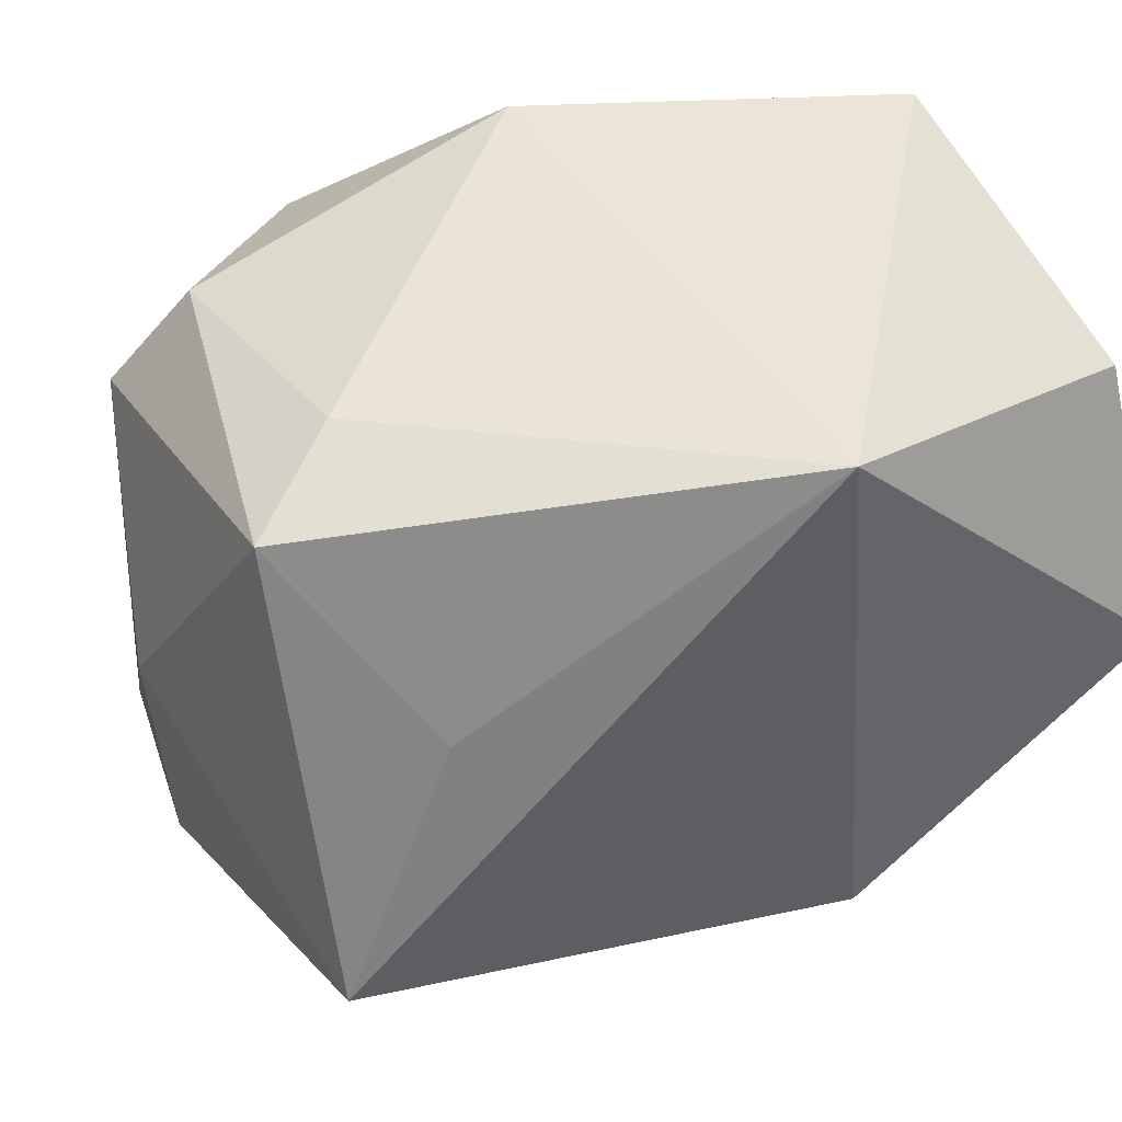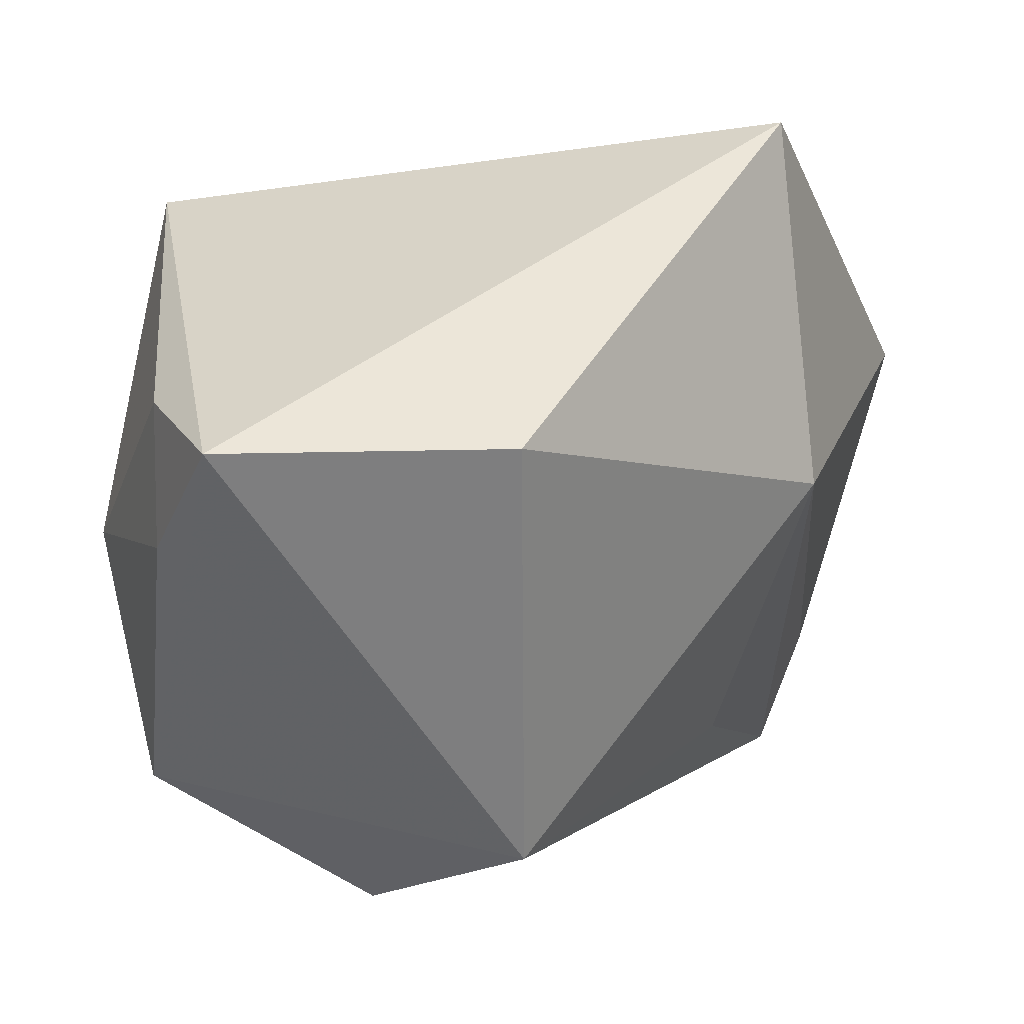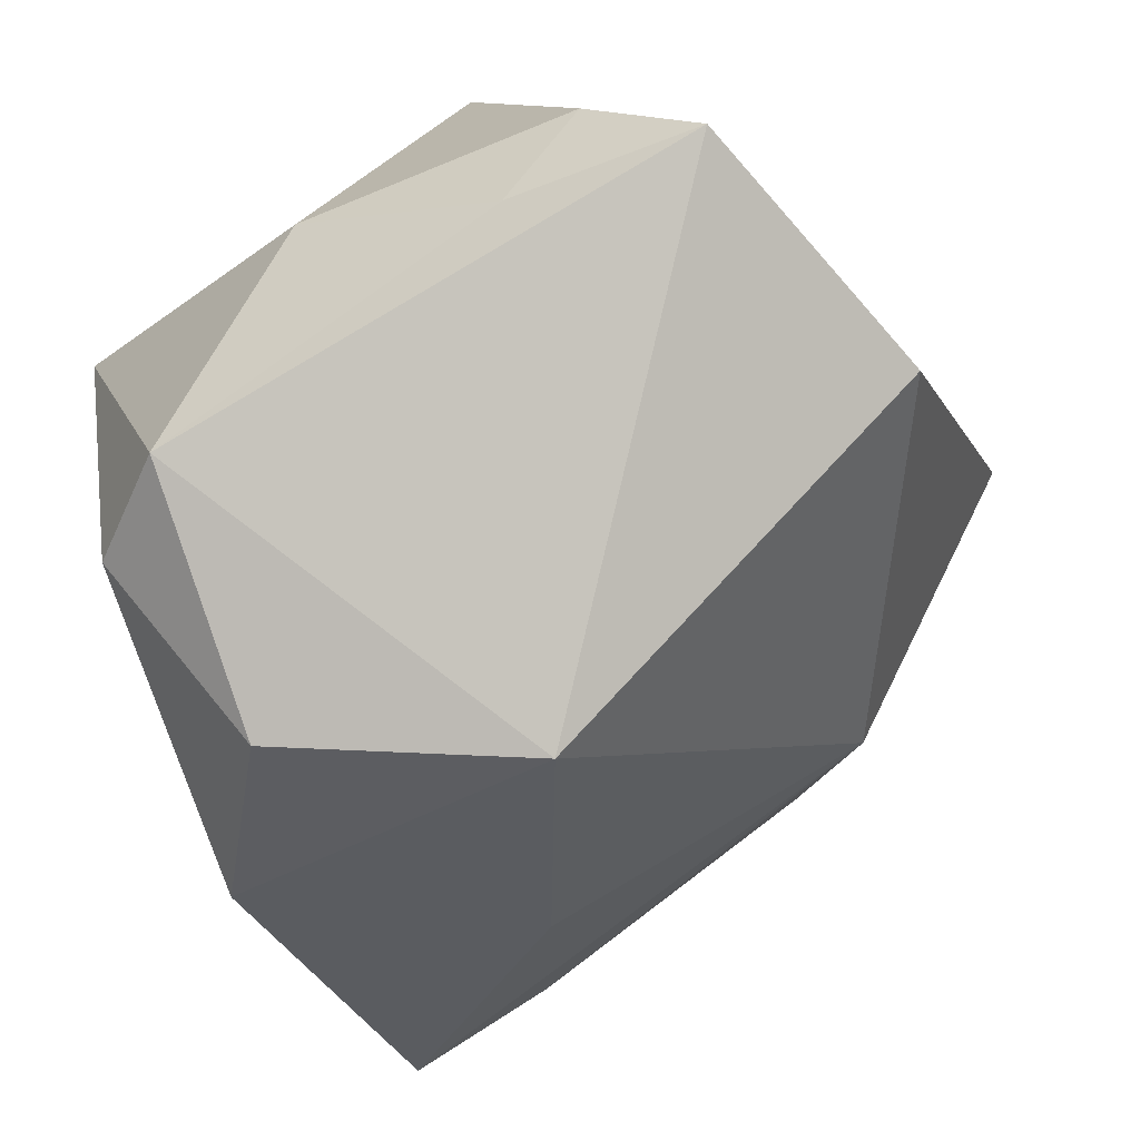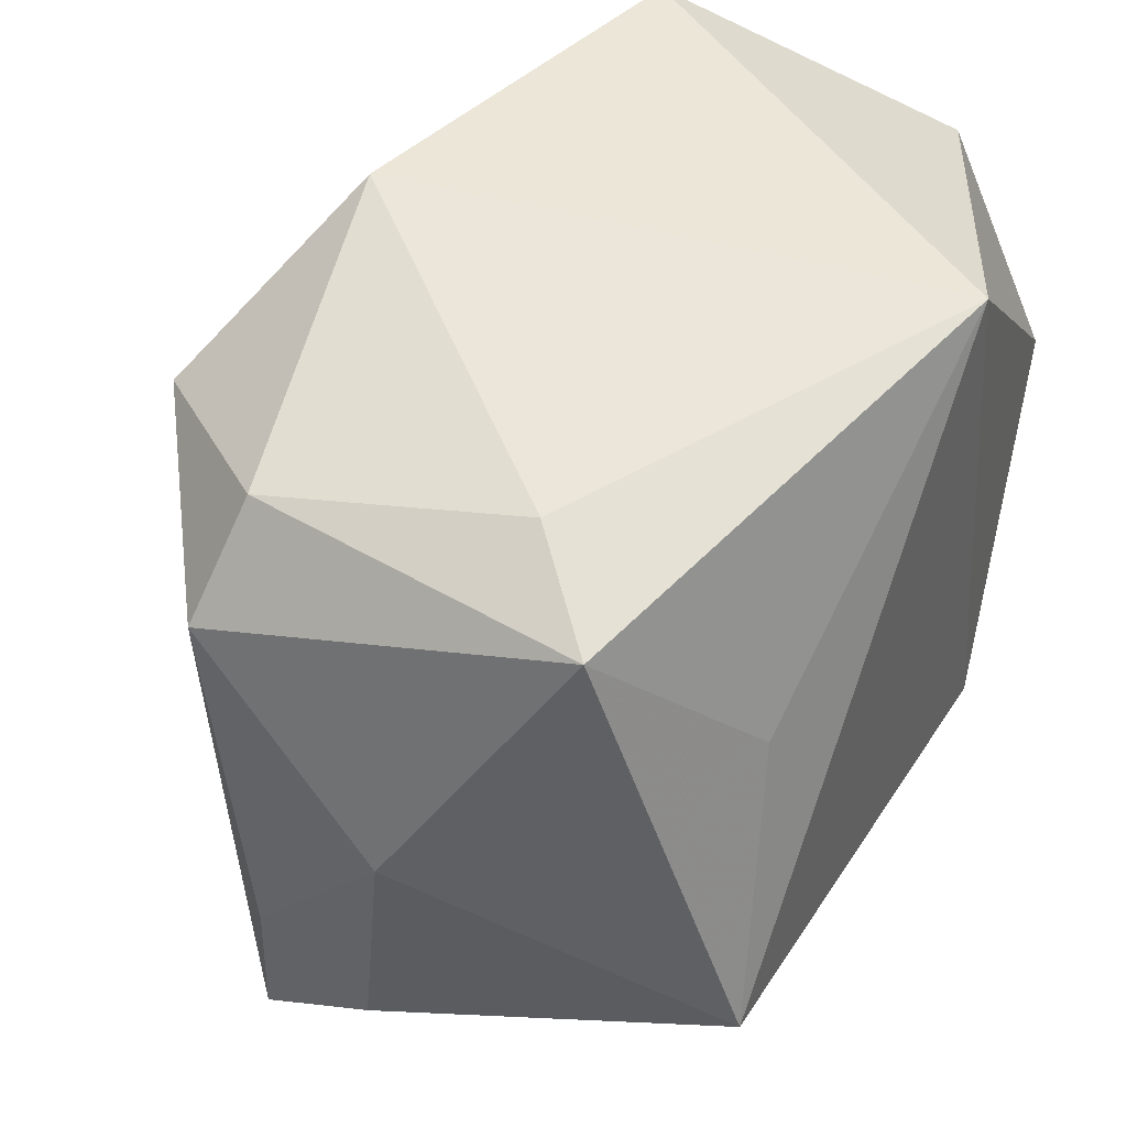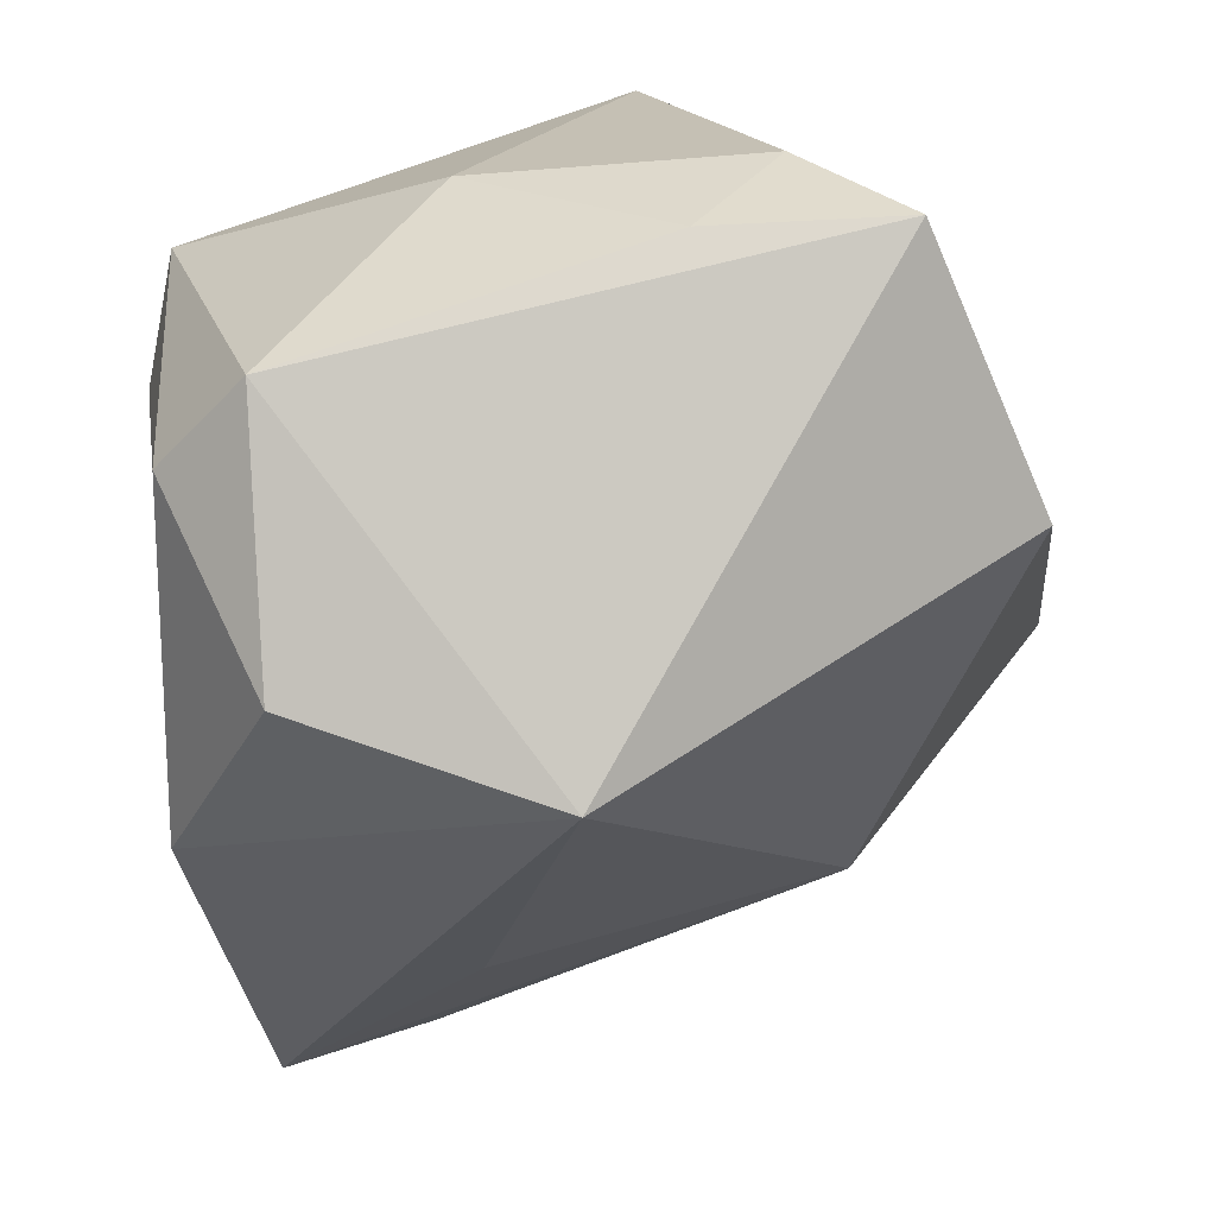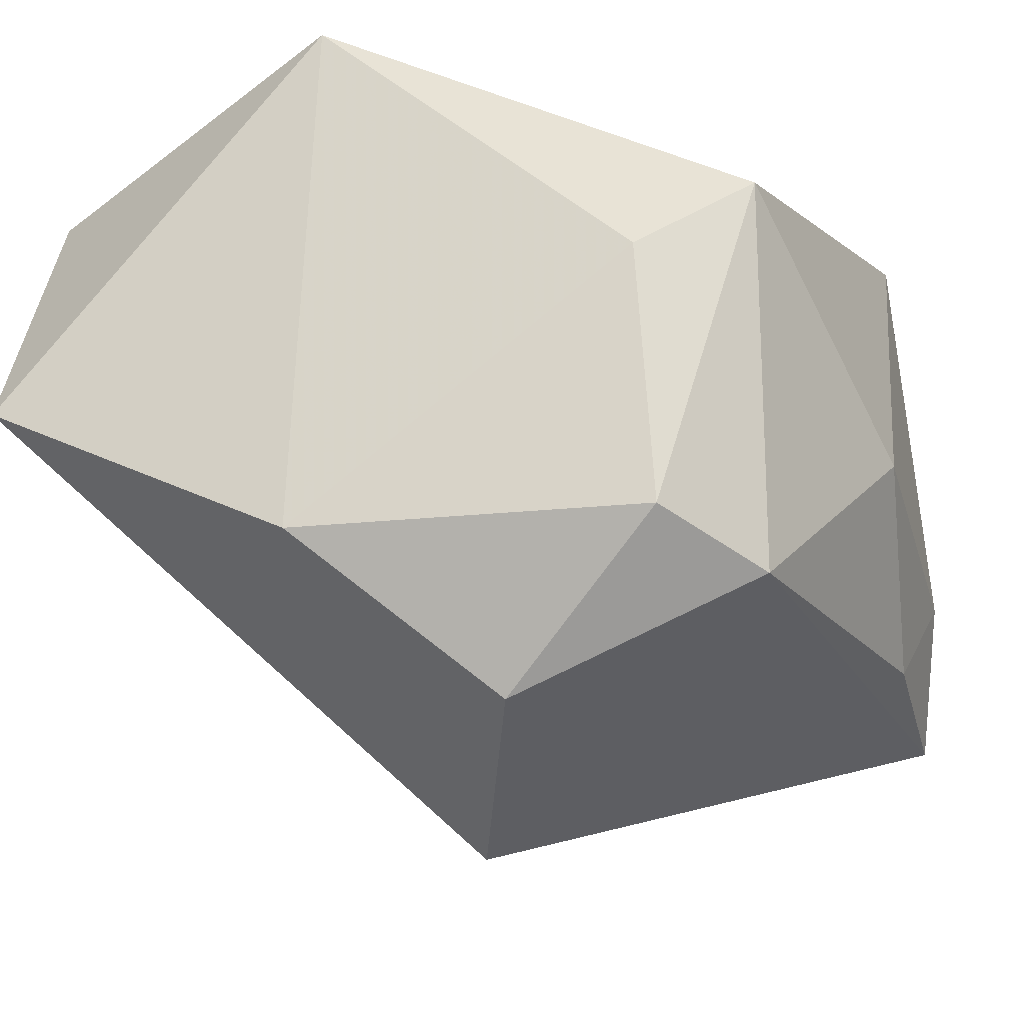
<metadata>
{"format":"obj","ext":"obj","renderer":"f3d","projection":"perspective","resolution":1024,"background":"white","views":[{"elev":45.9,"azim":147.1,"up":"+Z"},{"elev":-34.5,"azim":167.6,"up":"+Y"},{"elev":-70.7,"azim":118.8,"up":"+Y"},{"elev":48.9,"azim":104.9,"up":"+Z"},{"elev":-68.9,"azim":101.3,"up":"+Y"},{"elev":-27.9,"azim":21.6,"up":"+Y"}]}
</metadata>
<code>
v -0.006341 0.03367 0.0377
v -0.04376 0.0002496 0.02226
v 0.02838 0.02233 0.01171
v 0.03909 -0.02519 -0.01921
v 0.007084 -0.02619 -0.04514
v 0.02734 -0.02618 0.03023
v -0.04602 0.02167 -0.008999
v 0.03663 -0.02683 -0.03869
v 0.04147 0.02382 -0.01548
v -0.002832 -0.0469 -0.001642
v 0.009151 -0.04061 0.02313
v -0.008298 -0.02566 0.0377
v 0.0351 -0.0301 0.0196
v -0.02127 0.02077 -0.046
v -0.008413 0.0374 -0.02021
v -0.04303 -0.005634 0.0377
v 0.02711 0.0006674 0.03452
v -0.0289 -0.01938 0.01334
v -0.03065 -0.008706 -0.0221
v 0.04124 -0.01388 -0.02839
v 0.03861 0.007549 0.03036
v -0.04417 0.02584 0.02499
v -0.04415 0.0374 -0.002361
v 0.04408 -0.01066 0.0009798
f 9 21 24
f 16 12 1
f 1 12 17
f 17 21 1
f 15 23 1
f 1 9 15
f 1 21 3
f 3 9 1
f 21 9 3
f 10 19 5
f 10 11 12
f 12 16 10
f 1 23 22
f 22 16 1
f 23 7 22
f 22 7 16
f 20 9 24
f 24 4 20
f 21 17 6
f 12 11 6
f 6 17 12
f 23 15 14
f 14 7 23
f 19 7 14
f 5 19 14
f 14 15 9
f 19 16 2
f 2 7 19
f 16 7 2
f 18 16 19
f 19 10 18
f 18 10 16
f 8 20 4
f 8 10 5
f 5 14 8
f 9 20 8
f 8 14 9
f 24 21 13
f 21 6 13
f 13 4 24
f 13 8 4
f 13 6 11
f 10 8 13
f 11 10 13

</code>
